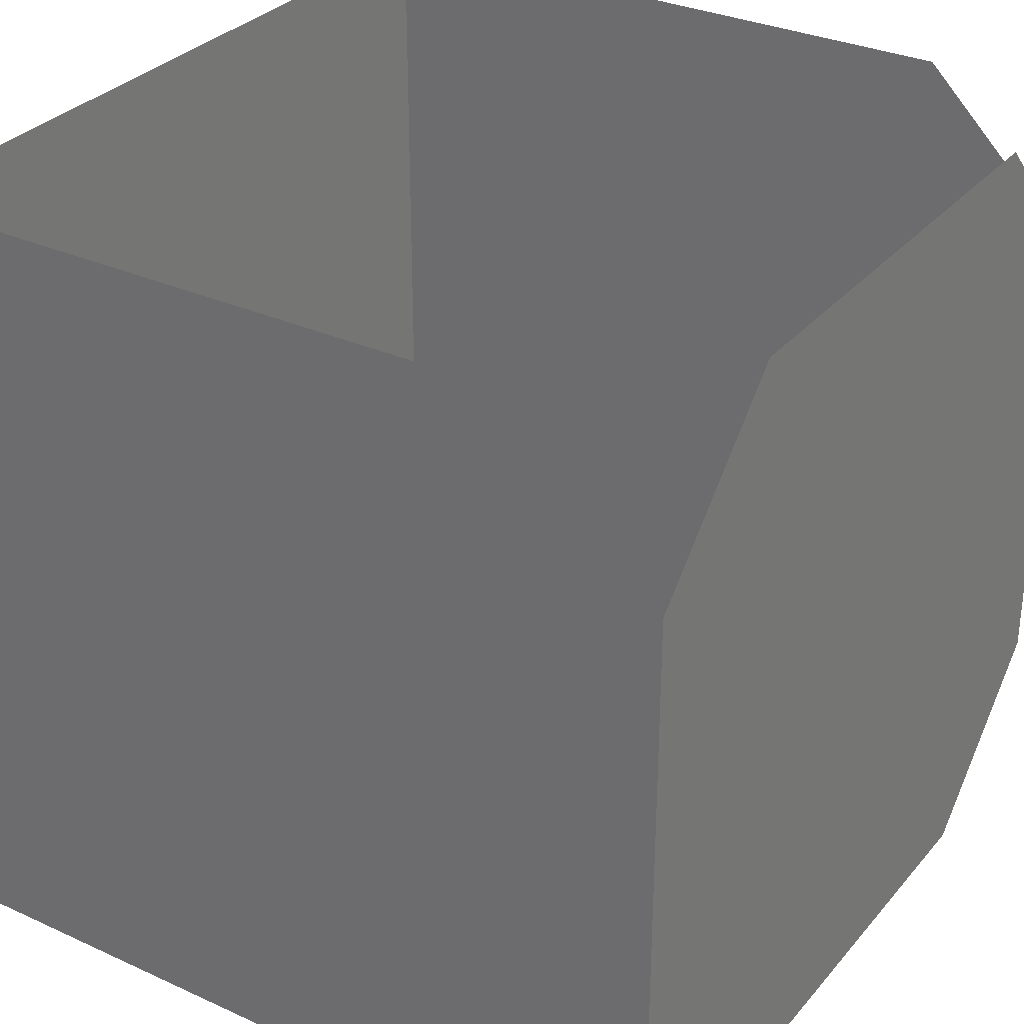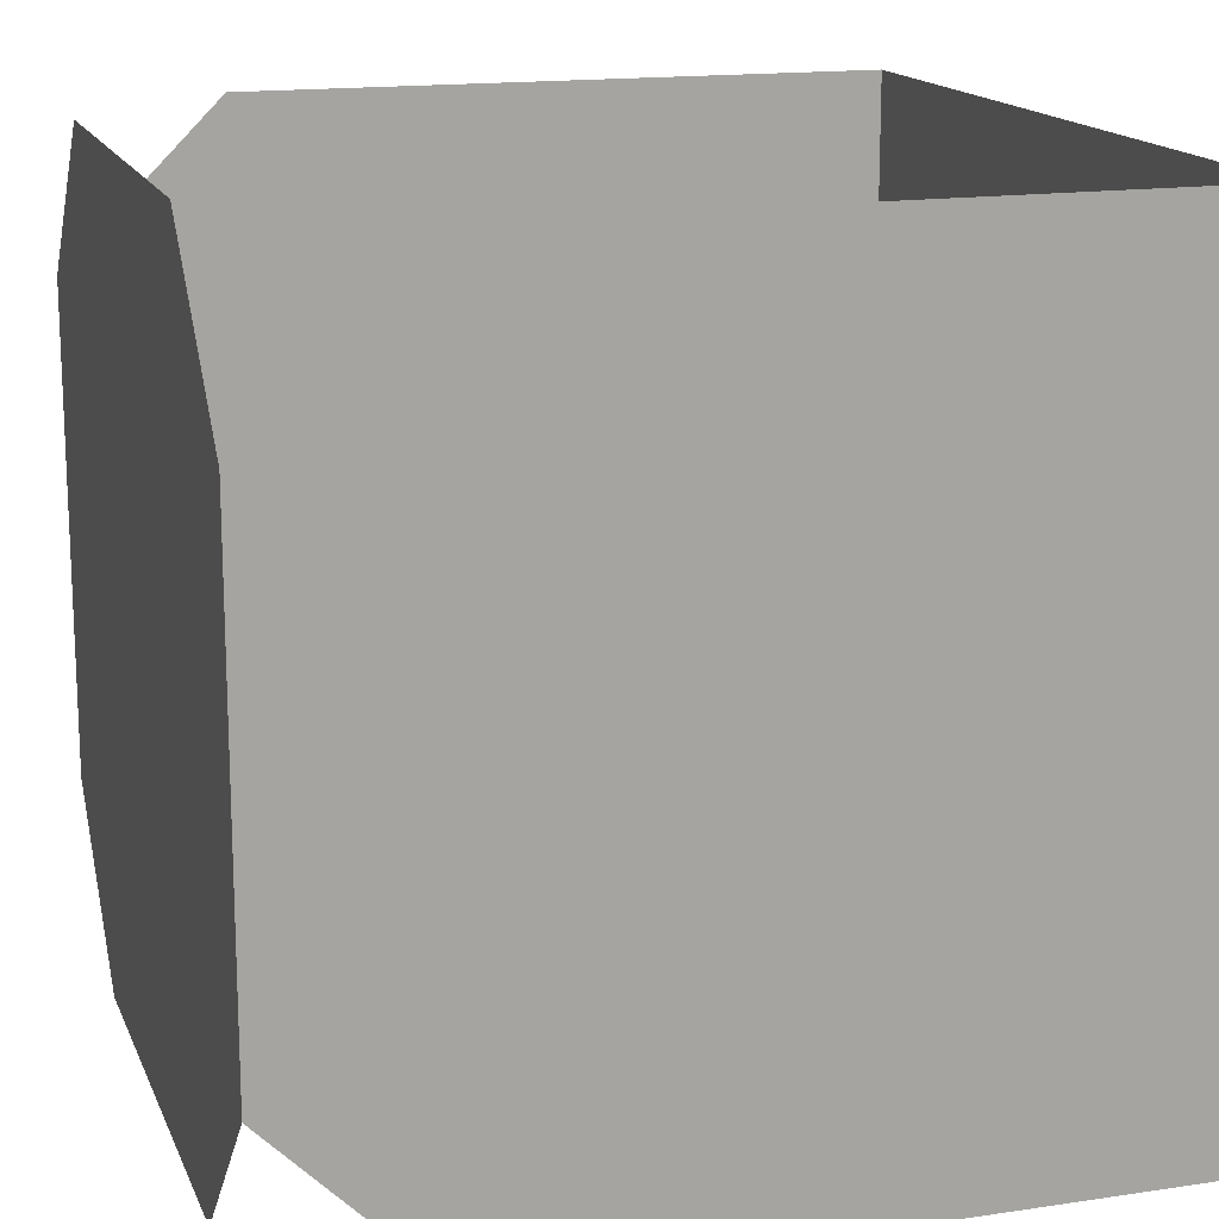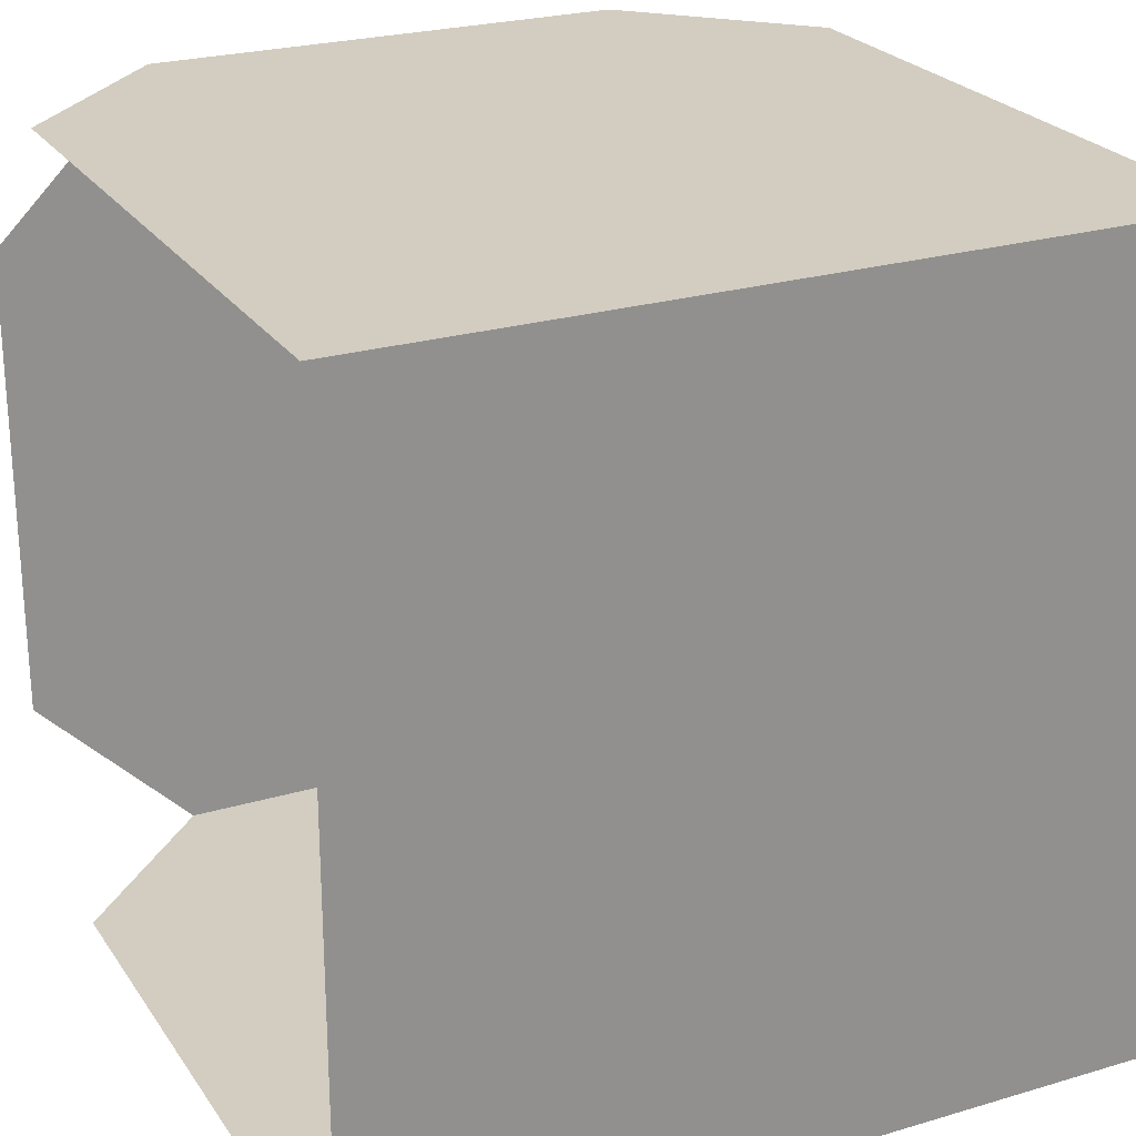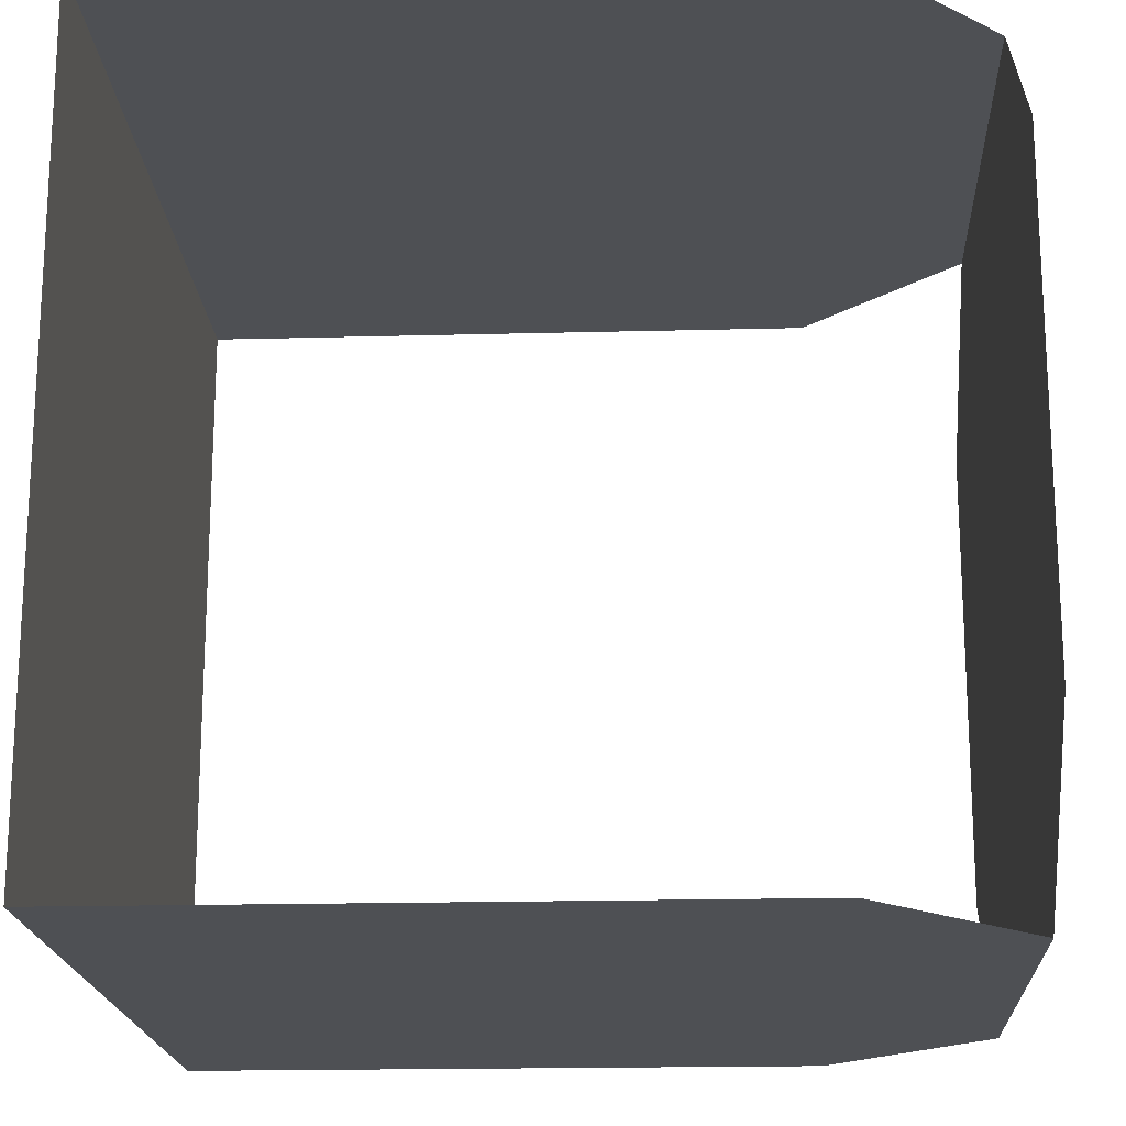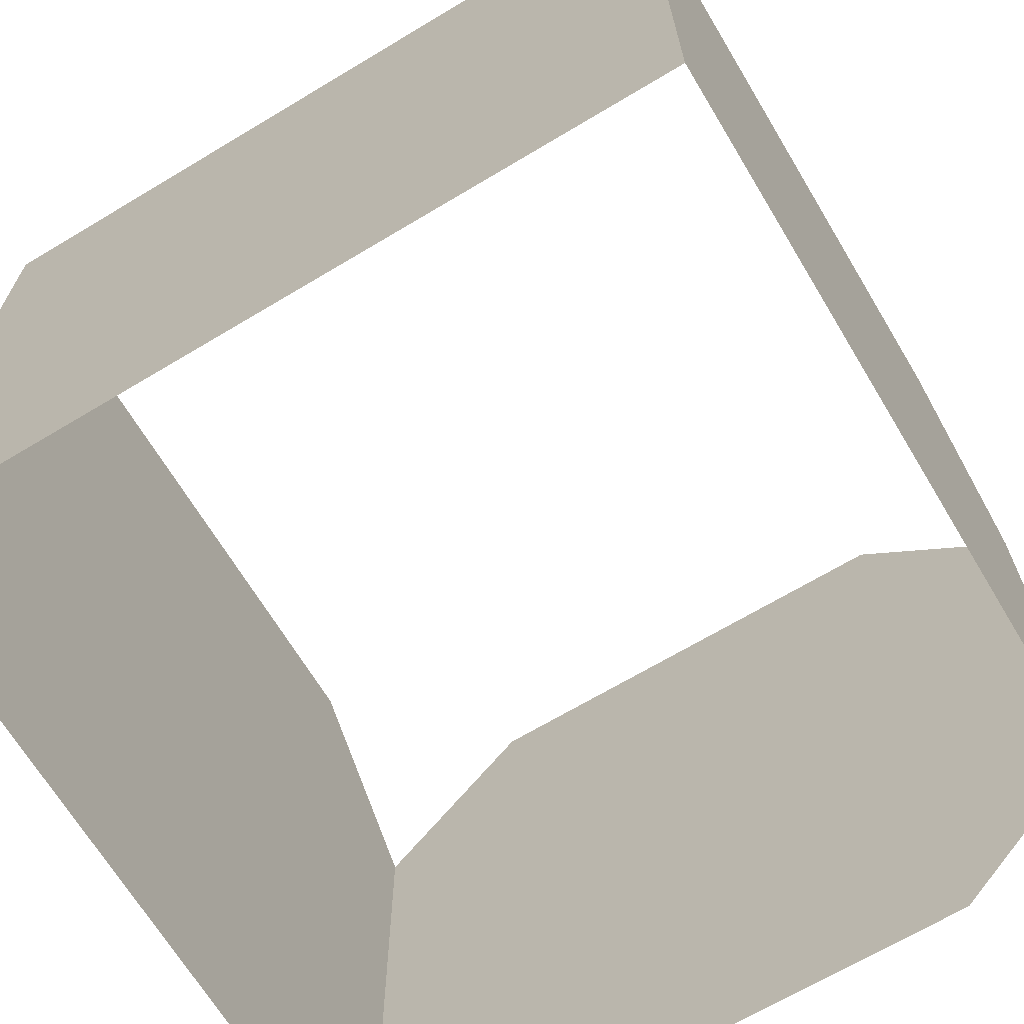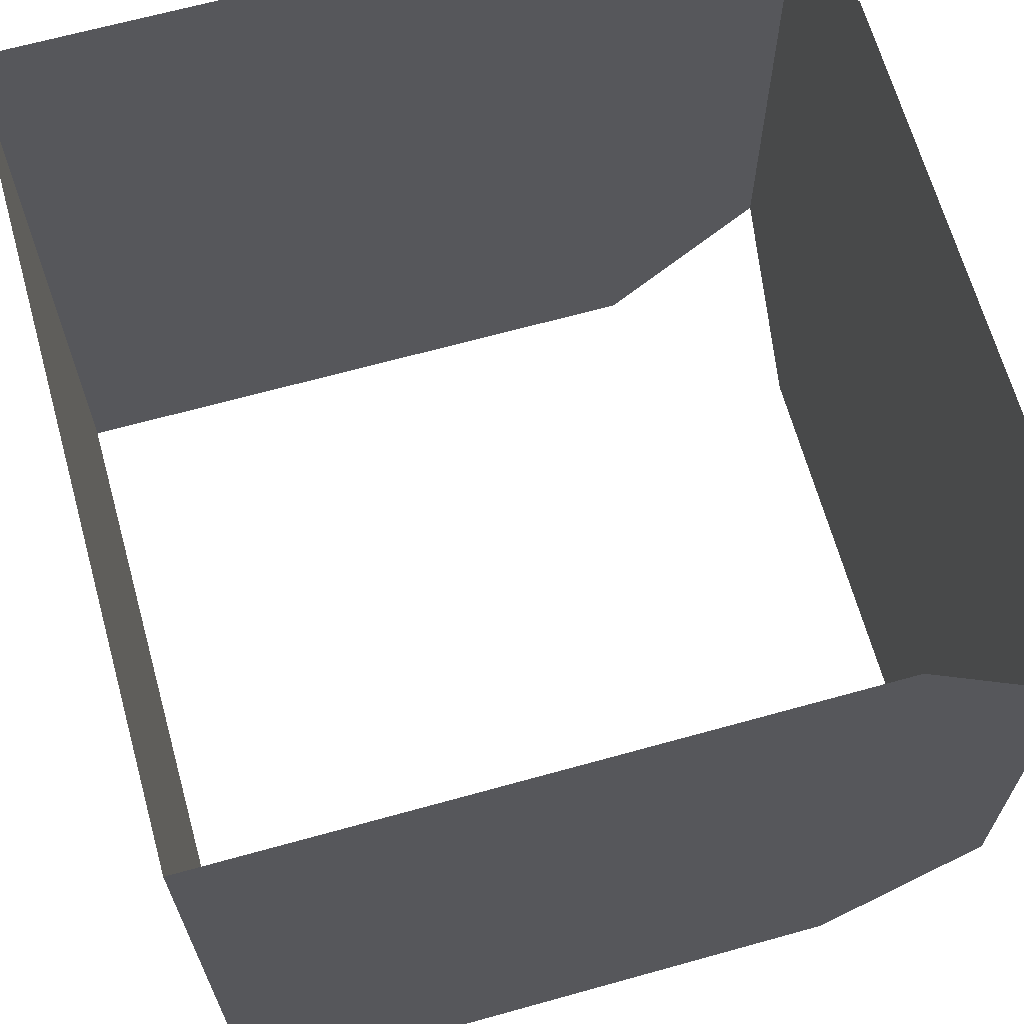
<metadata>
{"format":"obj","ext":"obj","renderer":"f3d","projection":"perspective","resolution":1024,"background":"white","views":[{"elev":31.4,"azim":-147.1,"up":"+Y"},{"elev":15.8,"azim":-17.3,"up":"+Y"},{"elev":24.5,"azim":64.0,"up":"+Z"},{"elev":-18.6,"azim":-177.1,"up":"+Z"},{"elev":-67.6,"azim":121.0,"up":"+Y"},{"elev":66.3,"azim":164.4,"up":"+Y"}]}
</metadata>
<code>
v -1.374 -1.791 -1.643
v -2.174 -1.791 -1.643
v -2.374 -1.591 -1.643
v -2.374 -0.9907 -1.643
v -2.174 -0.7907 -1.643
v -1.374 -0.7907 -1.643
v -1.374 -1.791 -1.643
v -1.374 -1.791 -0.643
v -1.374 -0.7907 -0.643
v -1.374 -0.7907 -1.643
v -1.374 -1.791 -0.643
v -2.174 -1.791 -0.643
v -2.374 -1.591 -0.643
v -2.374 -0.9907 -0.643
v -2.174 -0.7907 -0.643
v -1.374 -0.7907 -0.643
v -2.374 -1.791 -1.443
v -2.374 -1.791 -0.843
v -2.374 -1.591 -0.643
v -2.374 -0.9907 -0.643
v -2.374 -0.7907 -0.843
v -2.374 -0.7907 -1.443
v -2.374 -0.9907 -1.643
v -2.374 -1.591 -1.643
v -2.374 -1.791 -1.443
f 1 2 3 4 5 6
f 7 8 9 10
f 11 12 13 14 15 16
f 17 18 19 20 21 22 23 24 25

</code>
